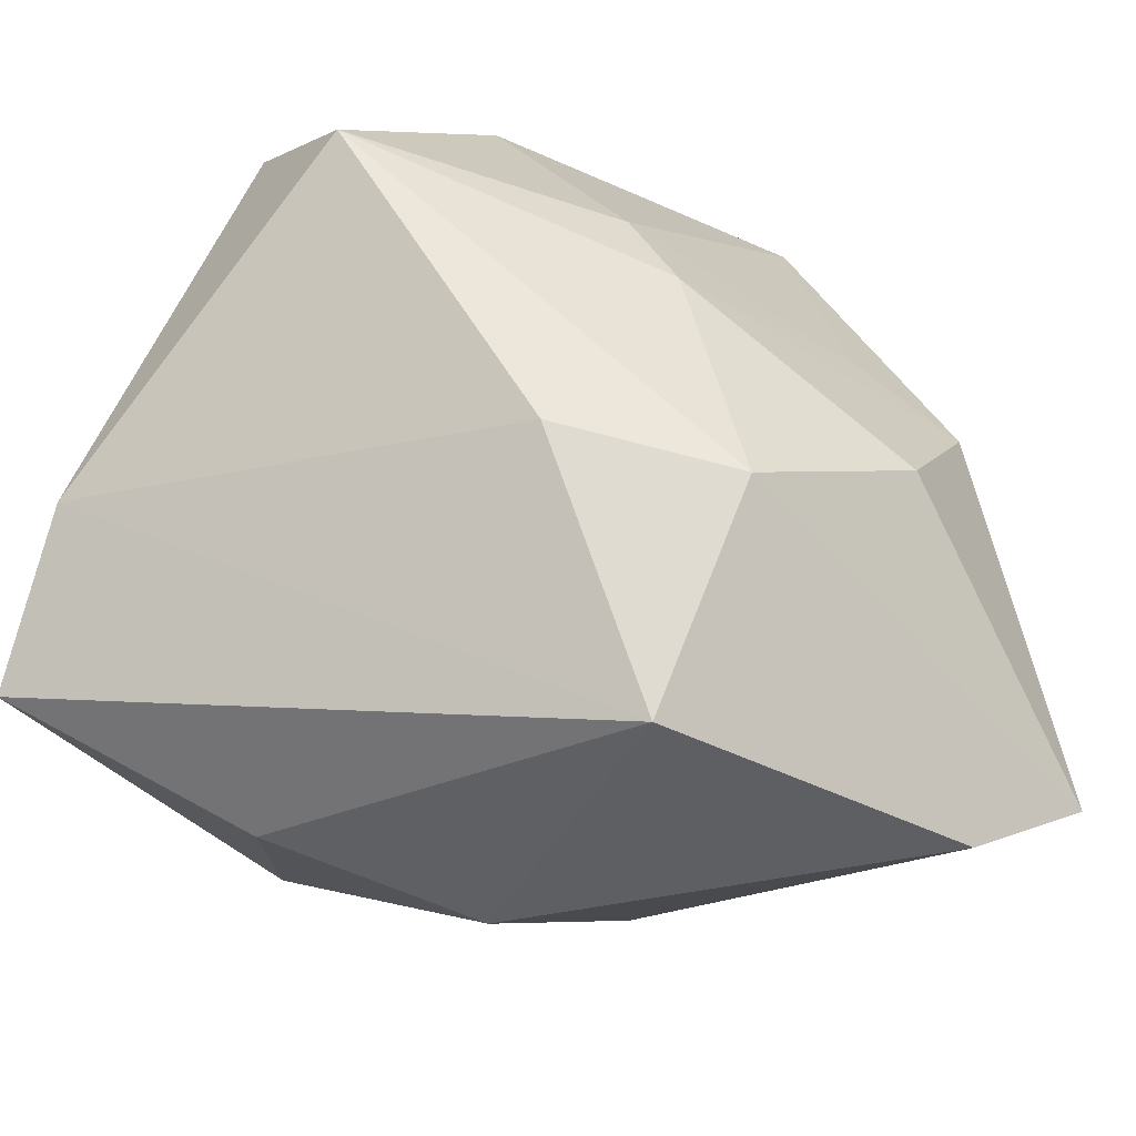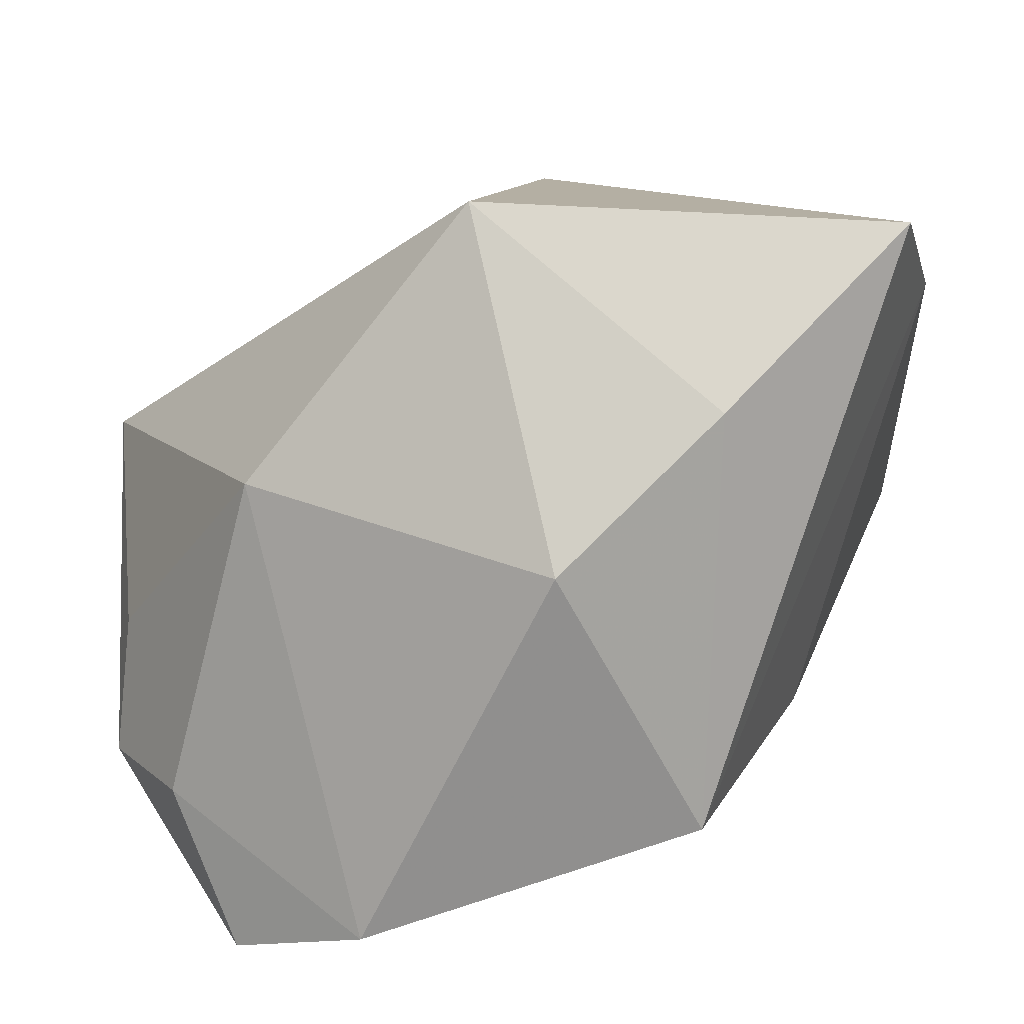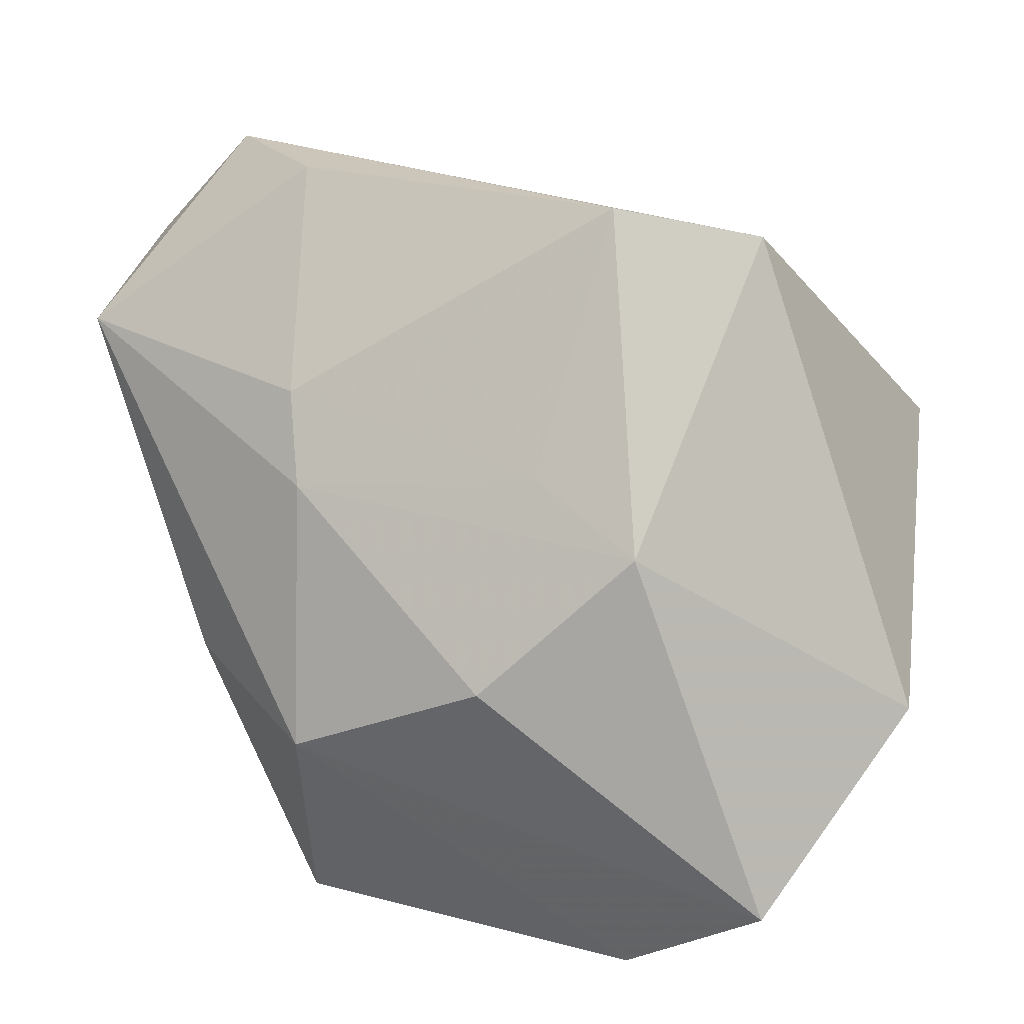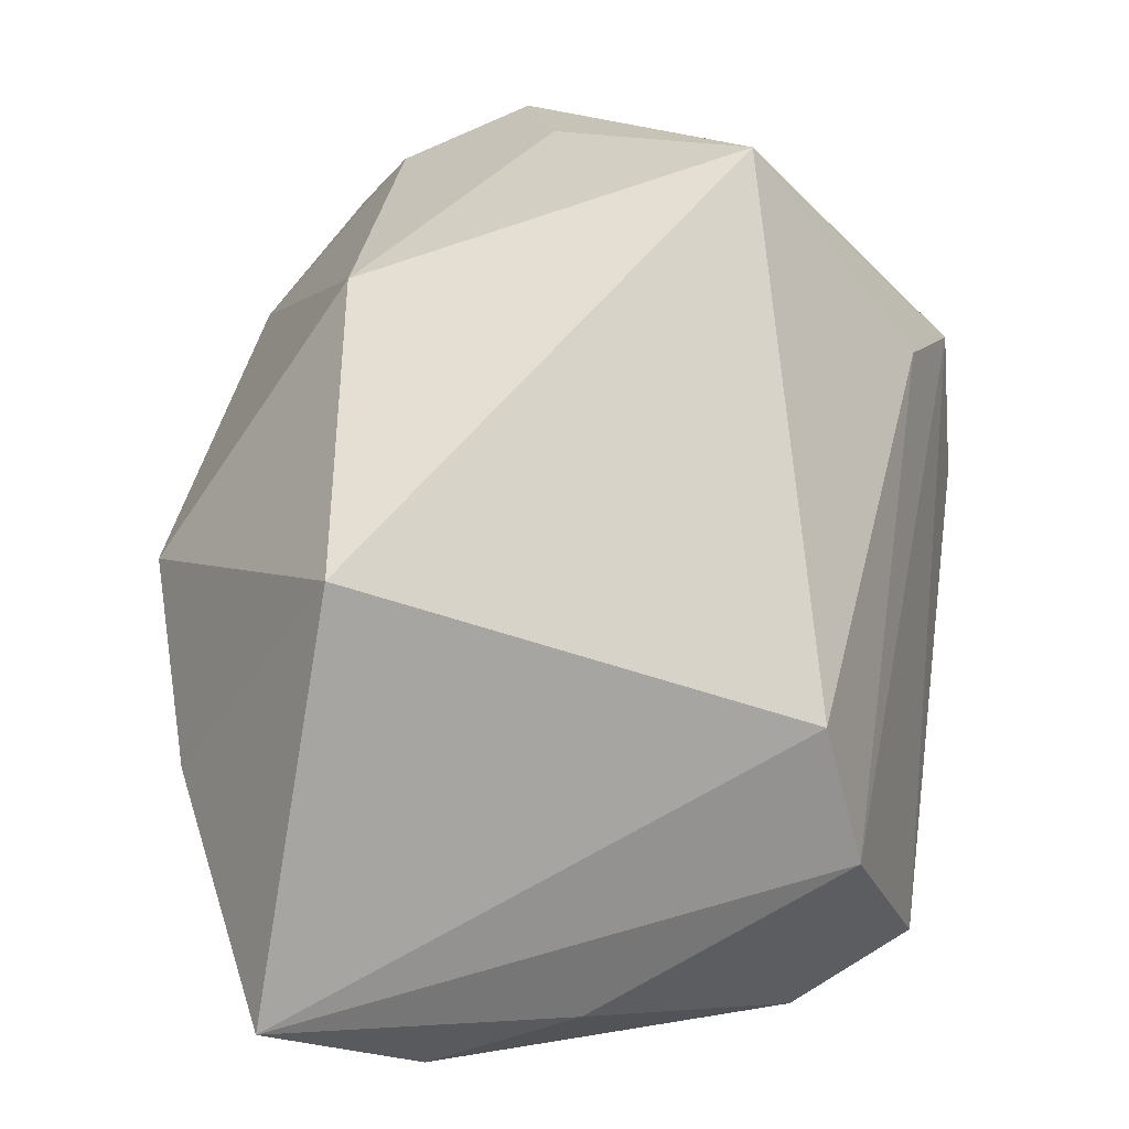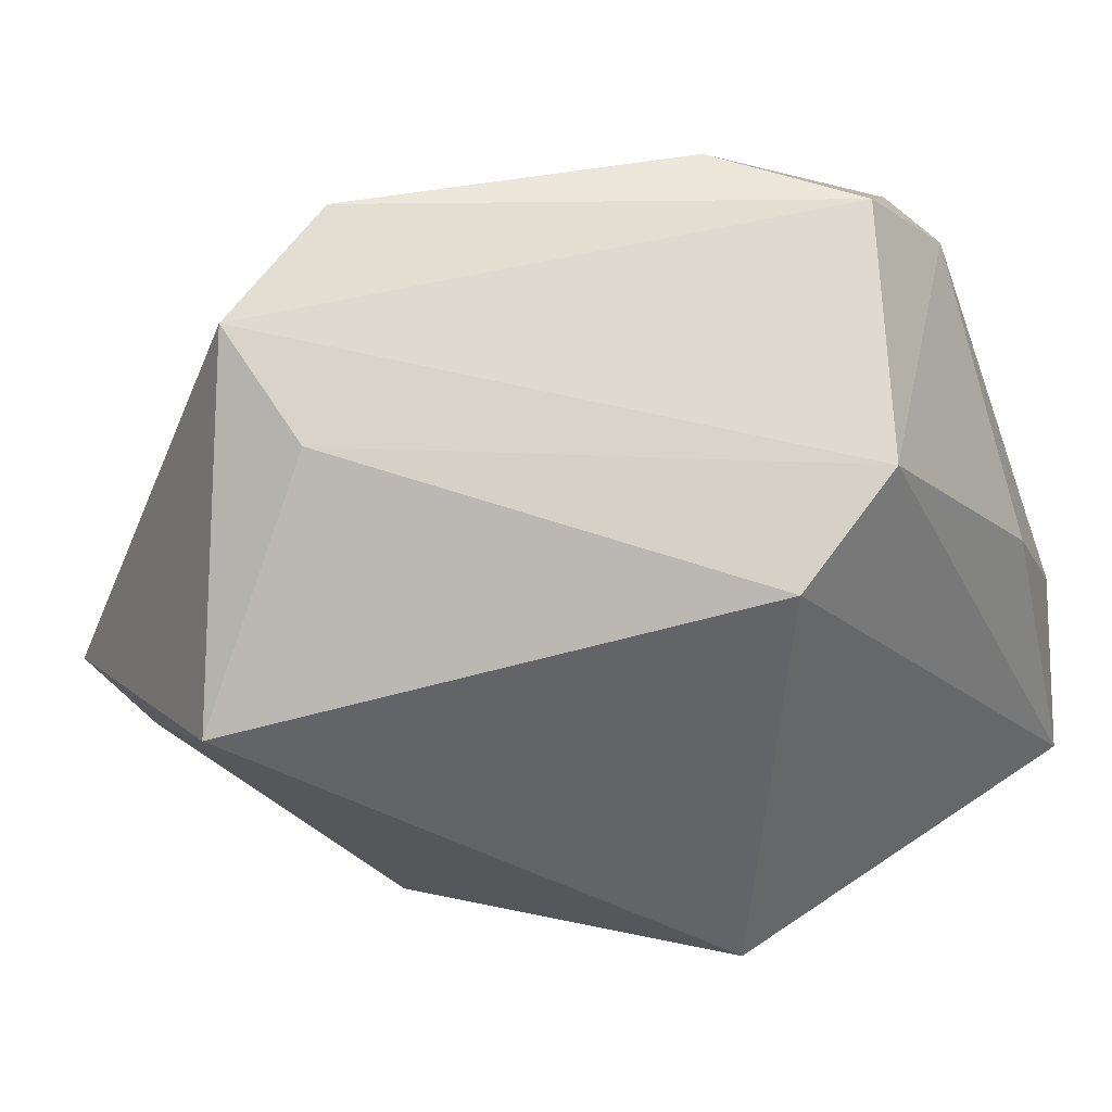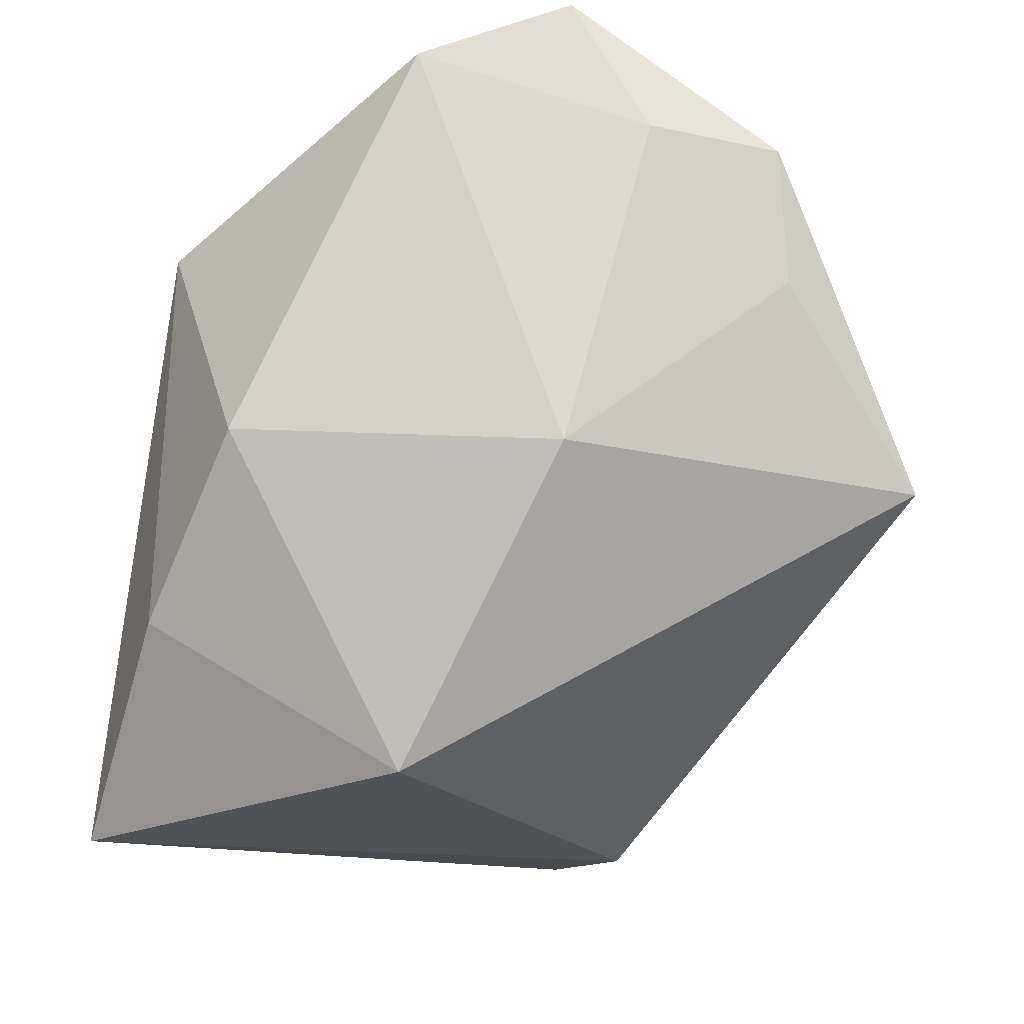
<metadata>
{"format":"obj","ext":"obj","renderer":"f3d","projection":"perspective","resolution":1024,"background":"white","views":[{"elev":-35.0,"azim":-53.5,"up":"+Y"},{"elev":-72.2,"azim":-178.4,"up":"+Y"},{"elev":21.0,"azim":7.6,"up":"+Y"},{"elev":-78.6,"azim":81.3,"up":"+Z"},{"elev":50.4,"azim":146.8,"up":"+Y"},{"elev":-28.7,"azim":39.0,"up":"+Z"}]}
</metadata>
<code>
v 0.007416 0.01522 0.02857
v -0.01531 -0.01216 0.03072
v -0.03637 -0.02024 -0.03424
v 0.01713 0.009732 0.03366
v -0.01829 -0.03095 -0.01941
v -0.02716 0.0382 -0.007566
v -0.01806 0.0382 0.005387
v -0.01578 0.01188 0.02439
v 0.03574 -0.02068 0.02071
v 0.02693 0.03477 0.01356
v 0.02621 0.03011 0.001093
v 0.04279 -0.009328 0.02089
v 0.04123 -0.006439 0.007804
v 0.003055 -0.003323 0.03626
v -0.03303 0.007484 -0.02757
v -0.002974 0.02379 -0.03141
v -0.03616 0.02819 -0.007608
v -0.02719 -0.008073 0.01788
v 0.01685 -0.03306 0.03126
v -0.04031 -0.005554 -0.02513
v -0.04031 0.02179 0.005212
v -0.01592 -0.03288 0.02073
v 0.01329 0.0382 0.01809
v -0.002591 -0.03689 -0.006089
v 0.02639 -0.02267 -0.01146
v 0.02979 -0.02505 0.03574
v 0.004433 -0.01952 -0.03722
v 0.04318 0.01128 -0.008482
v -0.0171 0.01983 0.02002
v -0.01547 0.02925 -0.02784
f 26 2 19
f 24 25 19
f 4 10 23
f 28 10 12
f 12 4 26
f 10 4 12
f 16 3 30
f 14 2 26
f 26 4 14
f 23 10 6
f 6 10 30
f 2 21 18
f 13 25 28
f 28 12 13
f 13 12 25
f 9 12 26
f 25 12 9
f 26 19 9
f 9 19 25
f 30 10 11
f 11 16 30
f 11 10 28
f 28 16 11
f 3 16 27
f 27 5 3
f 27 25 24
f 24 5 27
f 28 25 27
f 27 16 28
f 8 21 2
f 2 14 8
f 8 14 4
f 23 6 7
f 7 6 21
f 21 6 17
f 17 6 30
f 1 4 23
f 1 8 4
f 2 18 22
f 22 19 2
f 24 19 22
f 22 5 24
f 3 5 22
f 21 8 29
f 29 7 21
f 23 7 29
f 29 1 23
f 8 1 29
f 30 3 15
f 15 17 30
f 20 15 3
f 17 15 20
f 21 17 20
f 20 18 21
f 3 22 20
f 20 22 18

</code>
